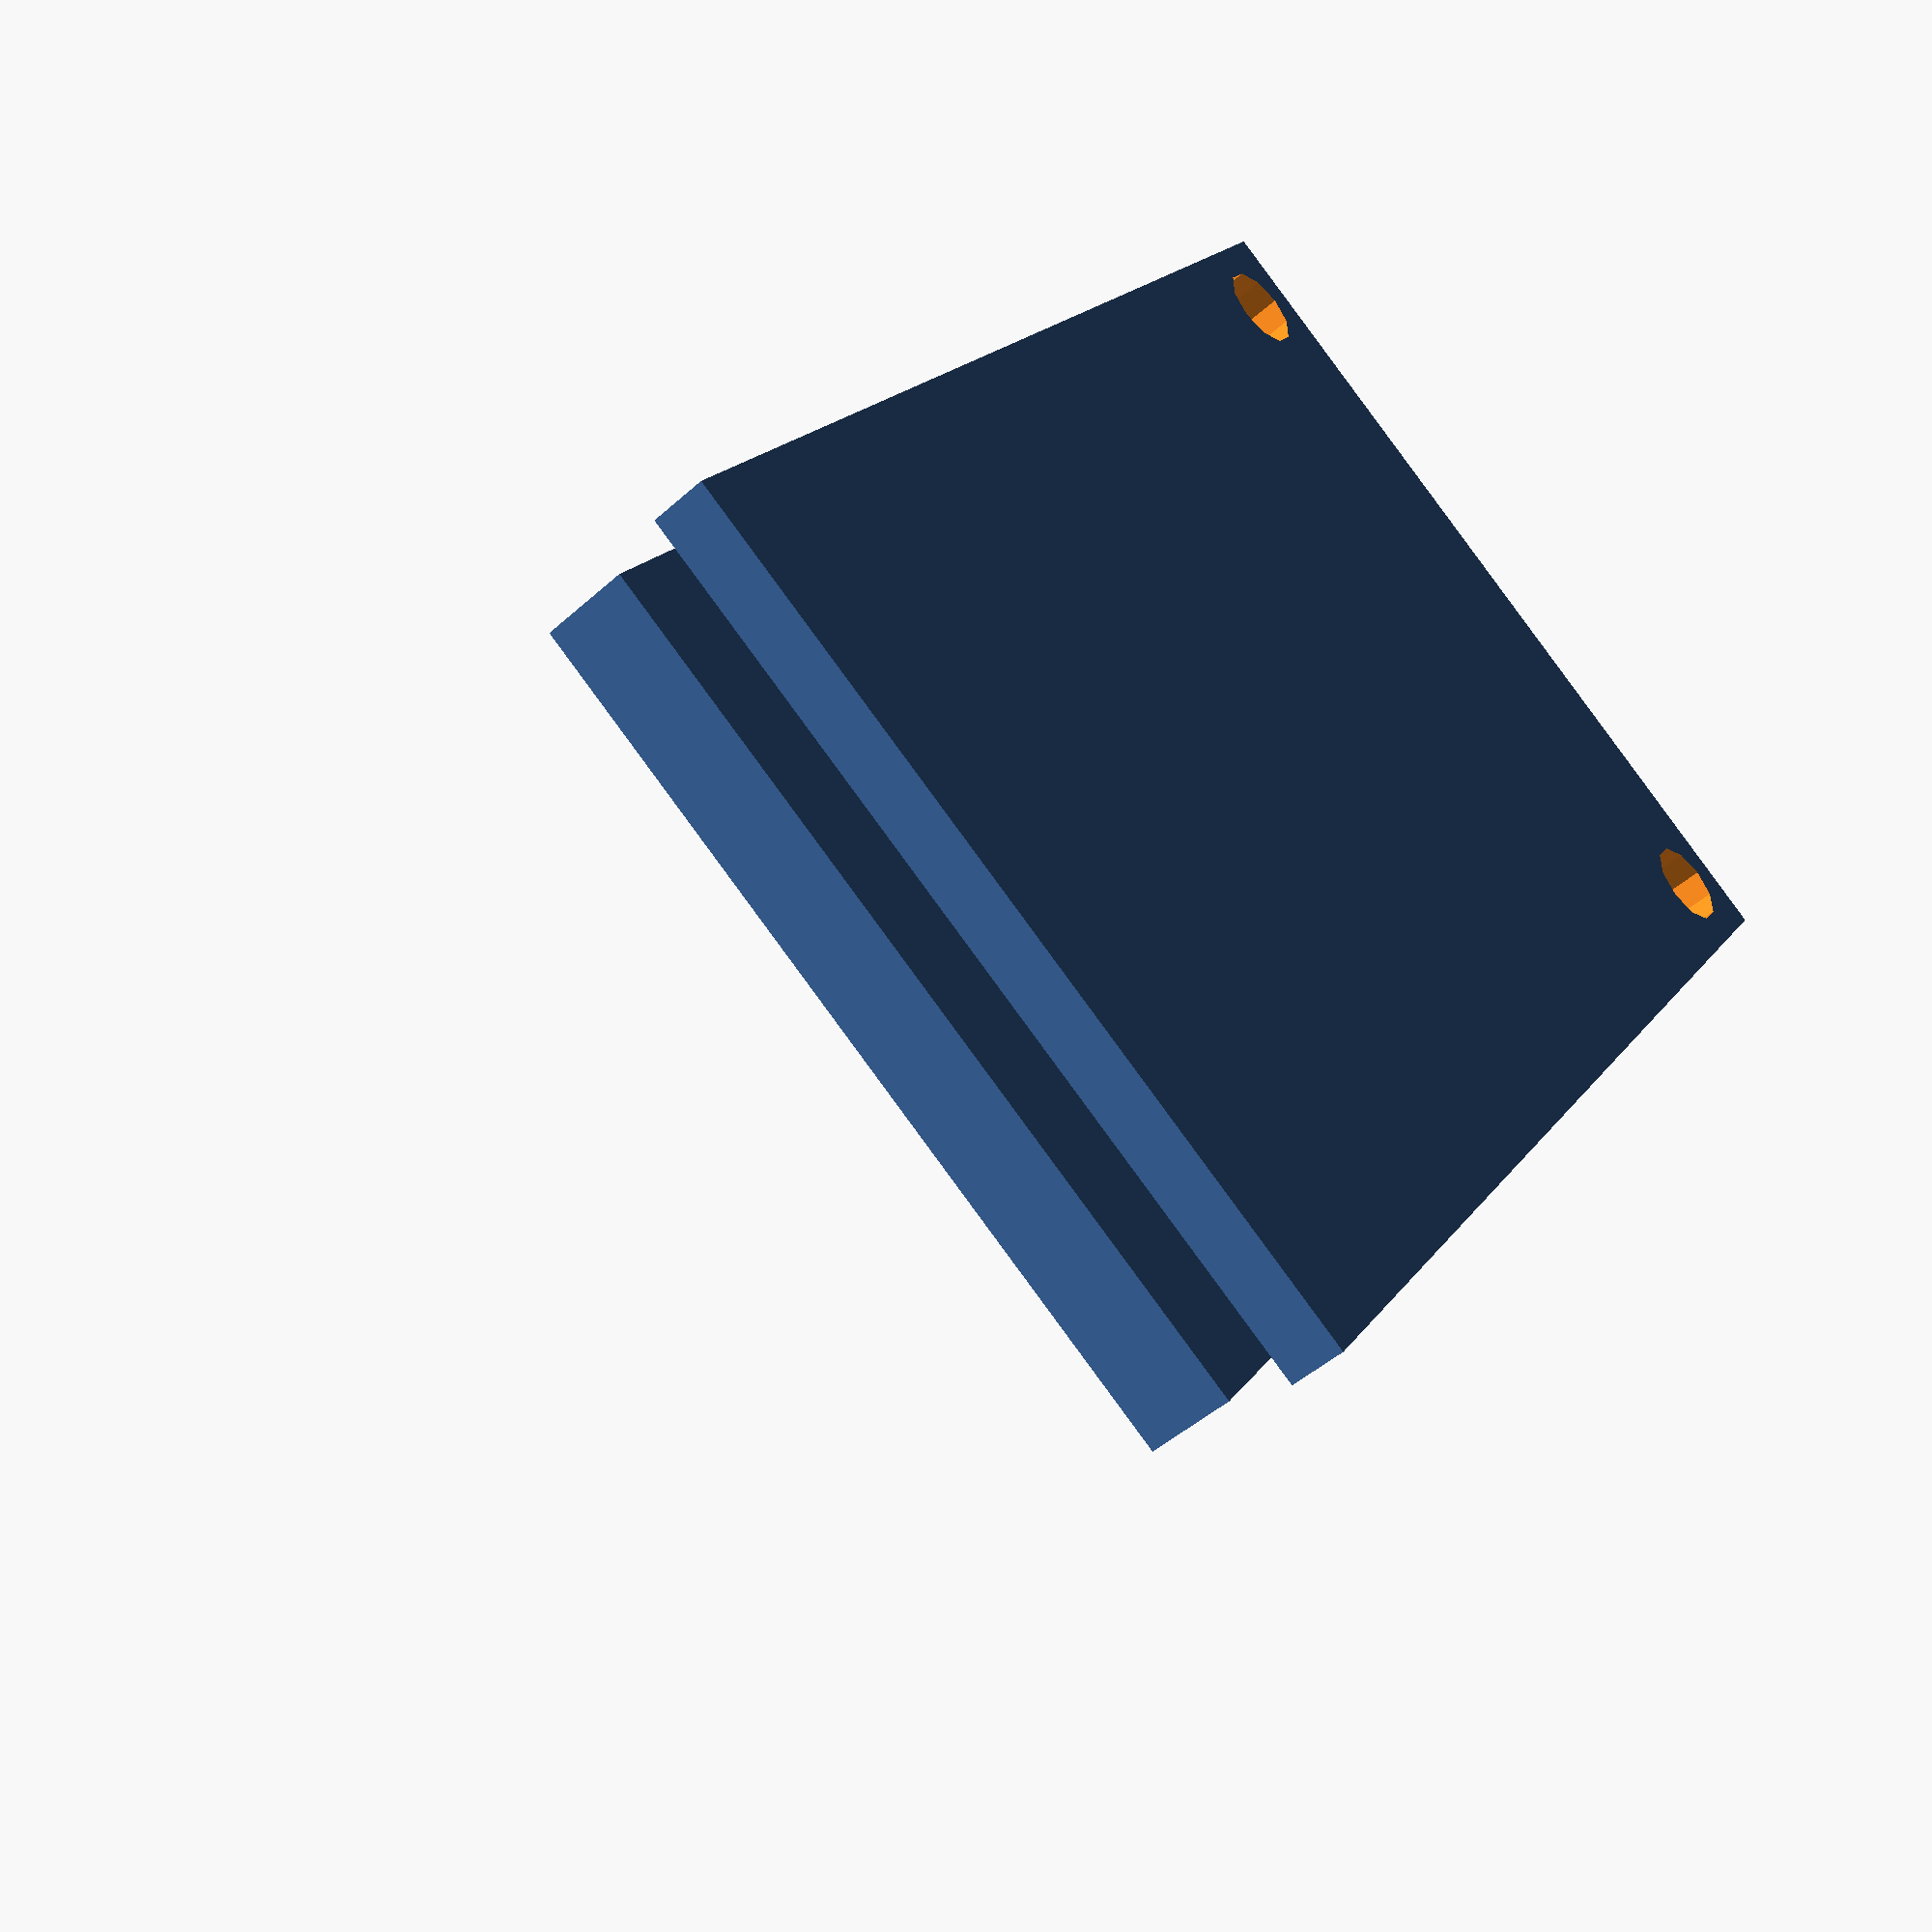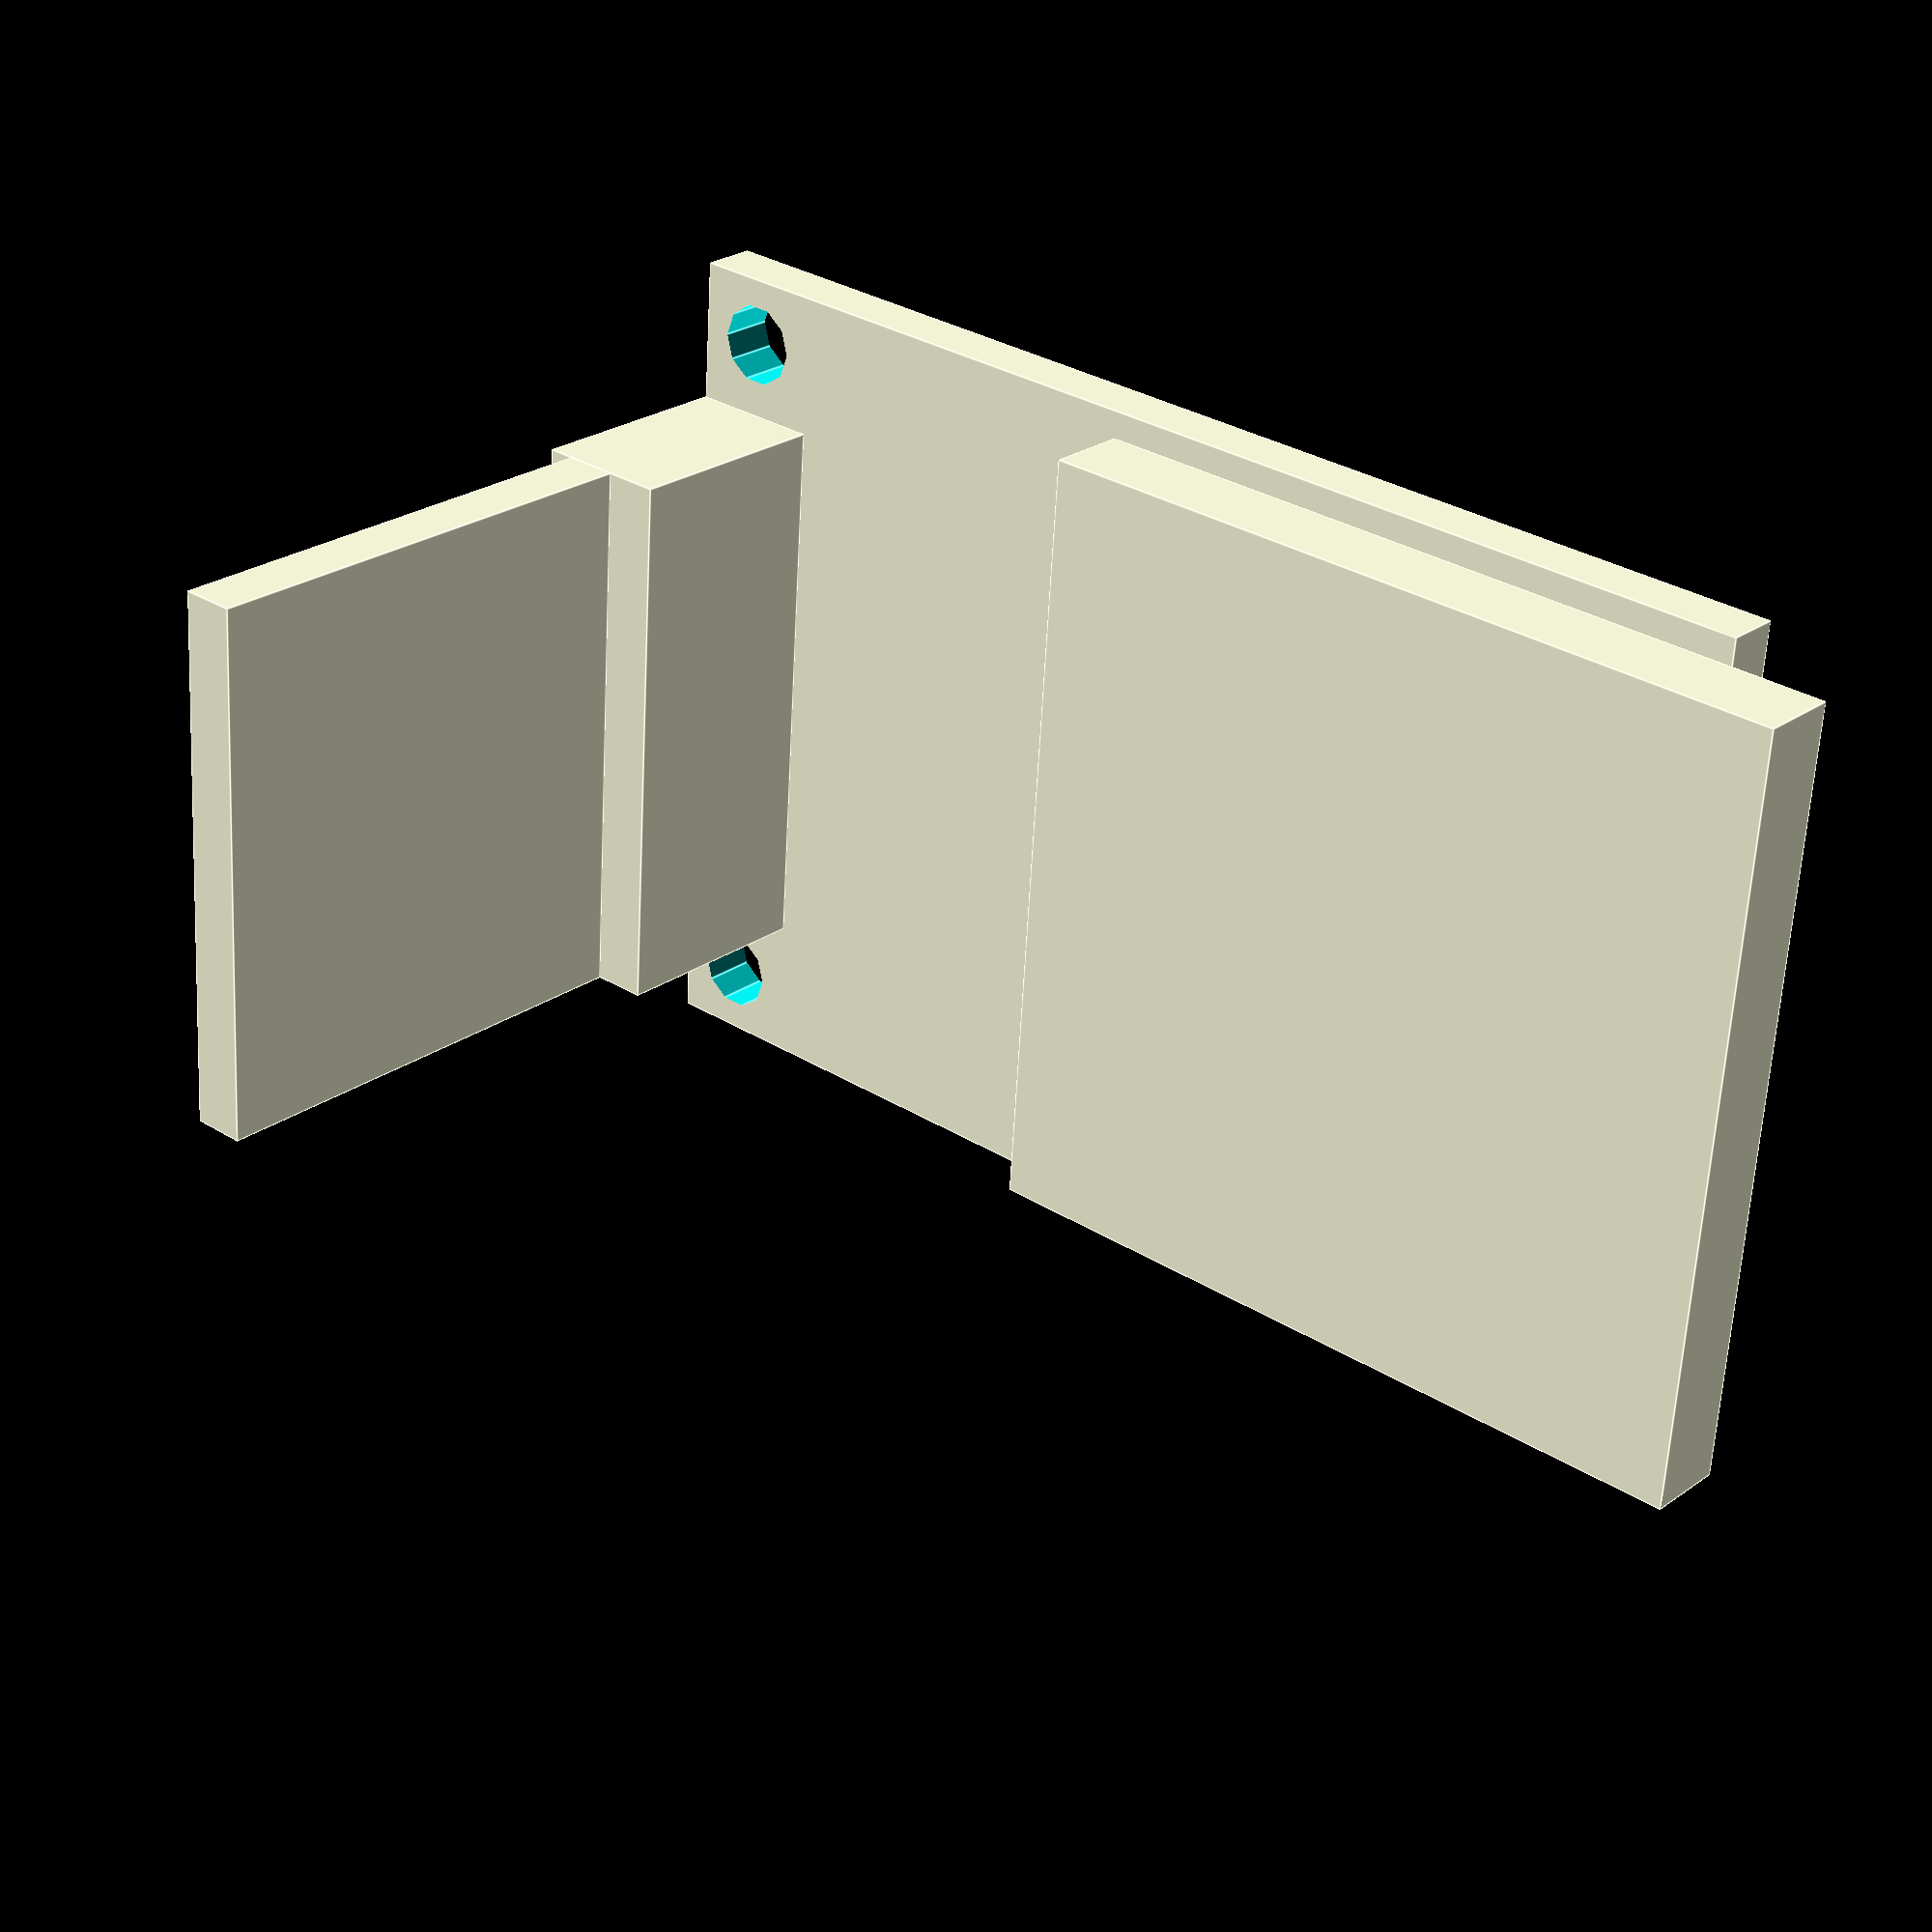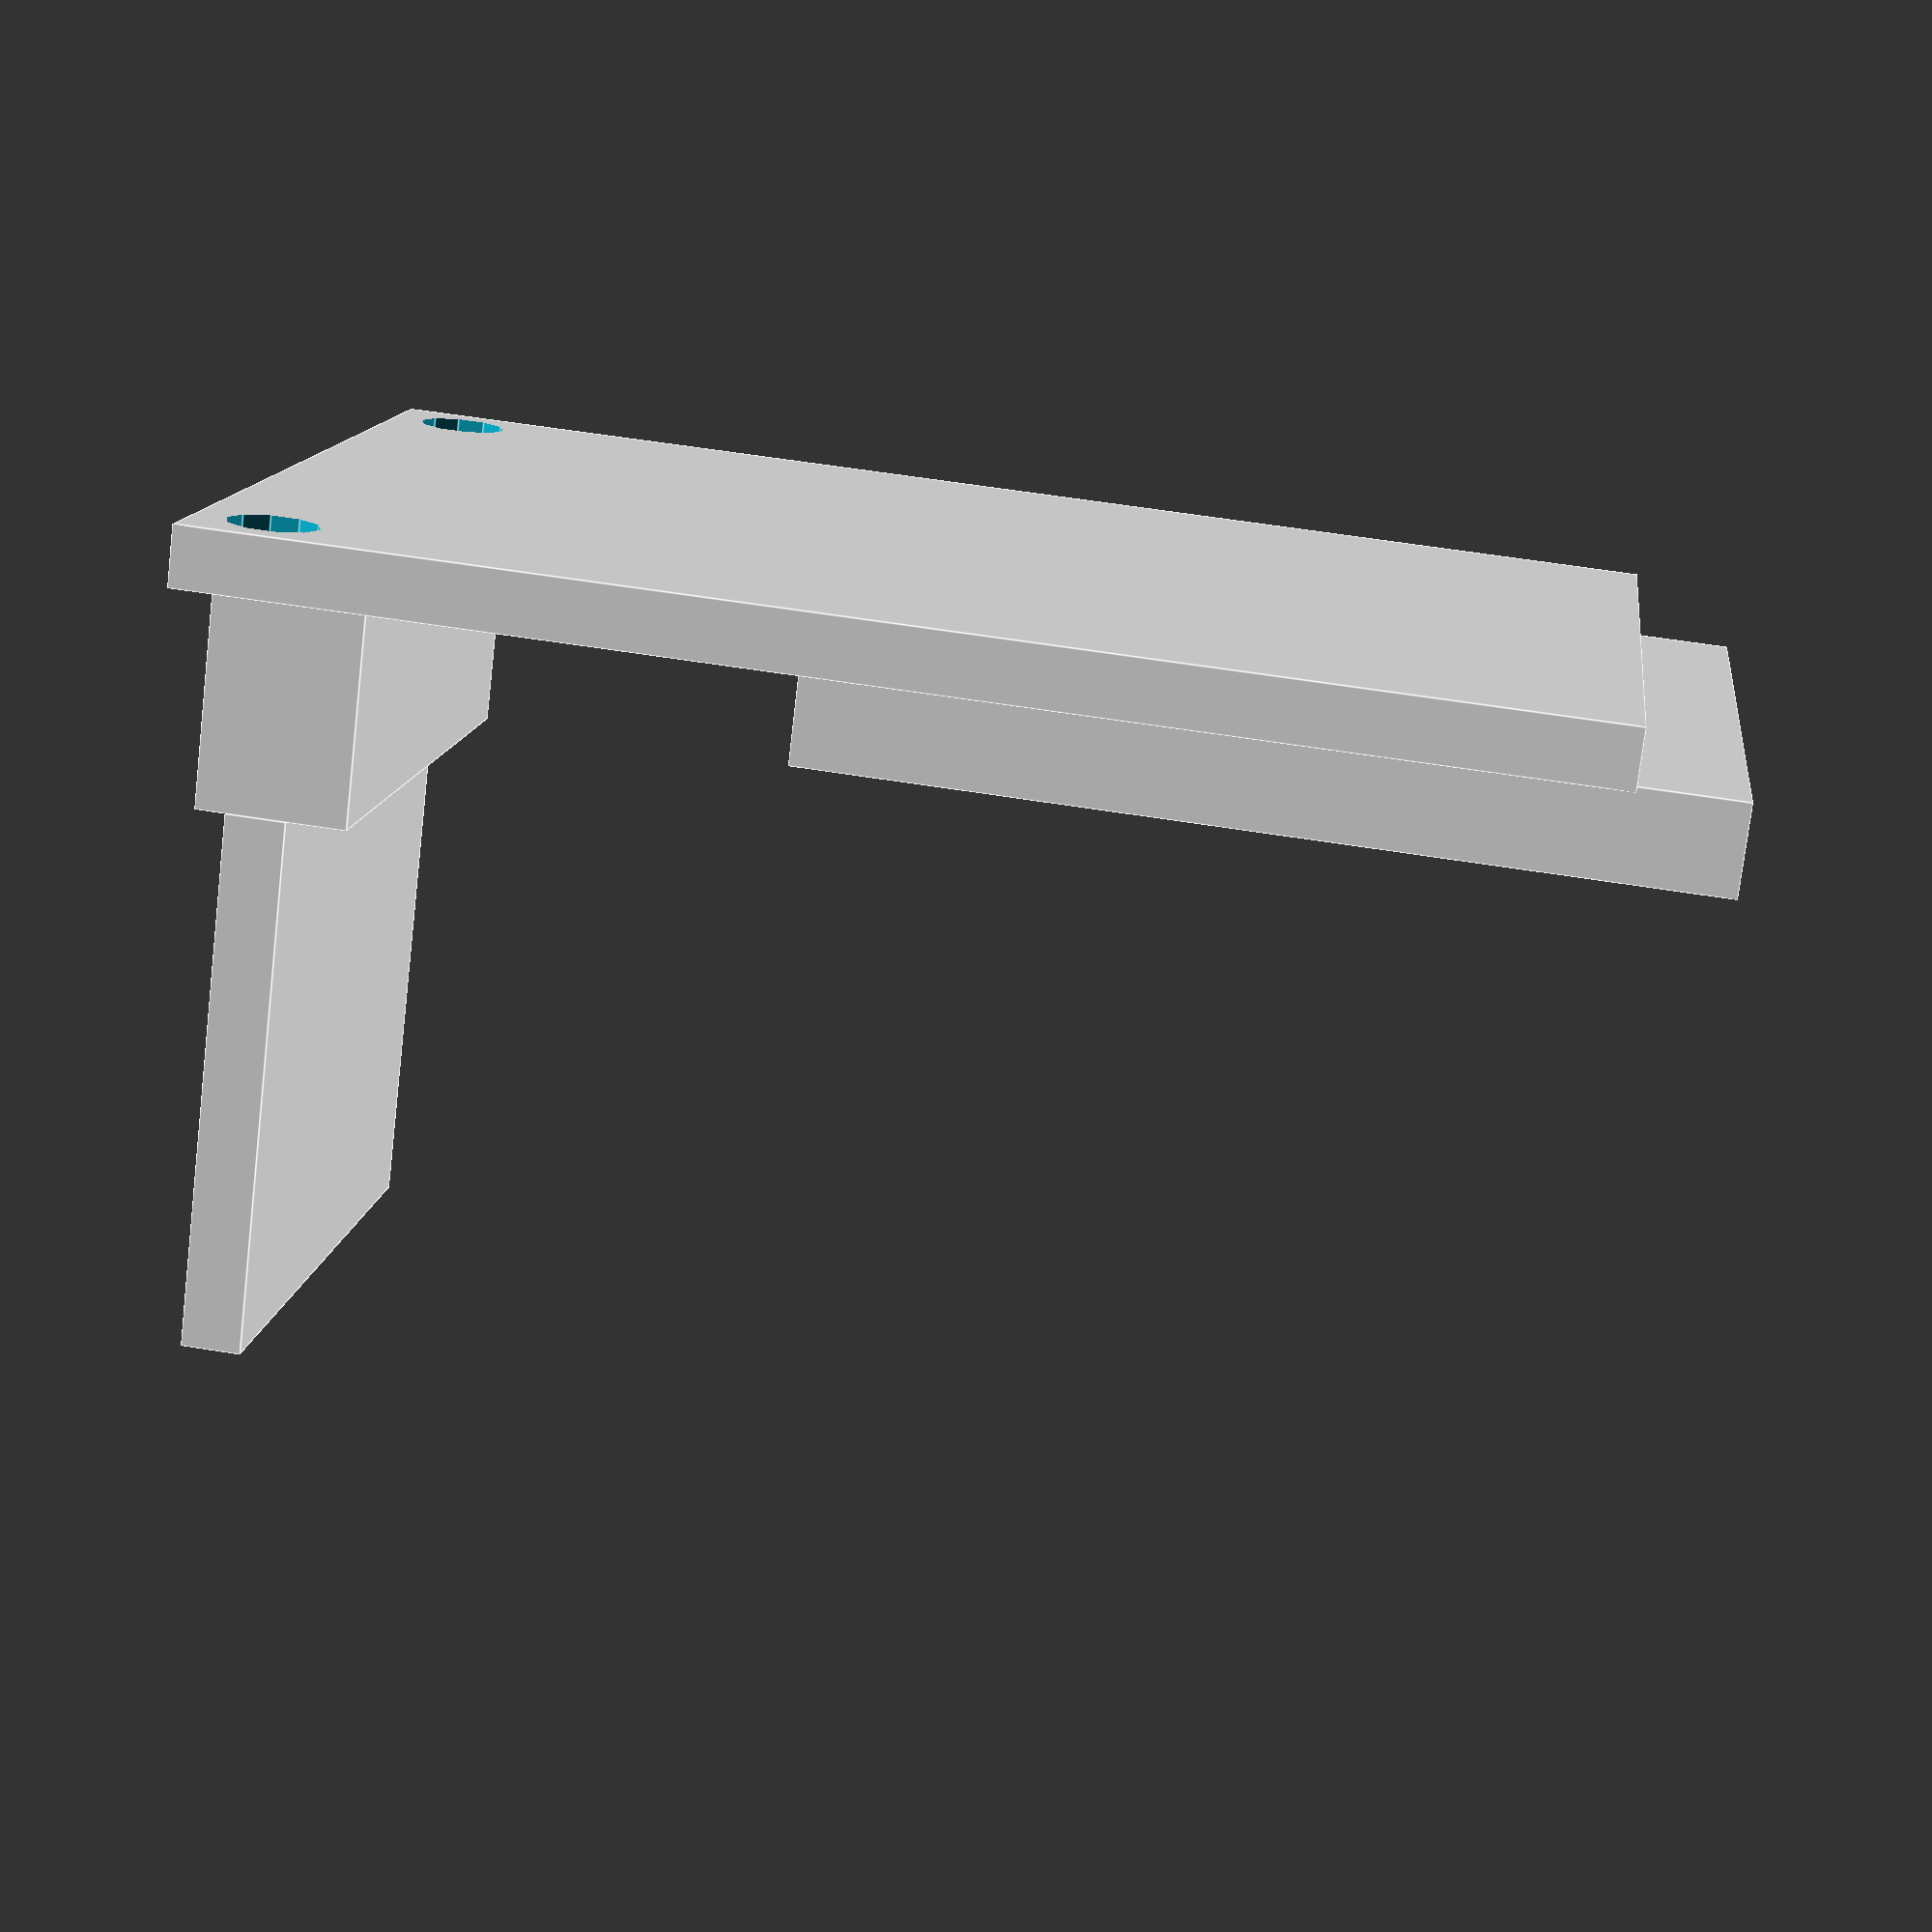
<openscad>
module sdCardReader()
{
  difference()
  {
    union()
    {
      // main board
      cube([45,31,2]);
      // card connector
      translate([45-29+3.5, (31-29)/2, 2])
        cube([29,29,3]);
      // connectors
      translate([0, (31-20.5)/2, 2])
        cube([5, 20.5, 8]);
      // plugs
      translate([1, (31-20.5)/2, 8+2])
        cube([2, 20.5, 18]);
    }
    for(offset = [
                   [3/2+1, 3/2+1, -1],
                   [3/2+1, 31-3/2-1, -1]
                 ])
    {
      translate(offset)
        cylinder(r=3/2, h=4, $fs=1);
    }
  }
}

sdCardReader();
</openscad>
<views>
elev=227.0 azim=236.3 roll=44.5 proj=p view=wireframe
elev=154.8 azim=184.1 roll=138.7 proj=p view=edges
elev=76.1 azim=172.8 roll=173.3 proj=p view=edges
</views>
